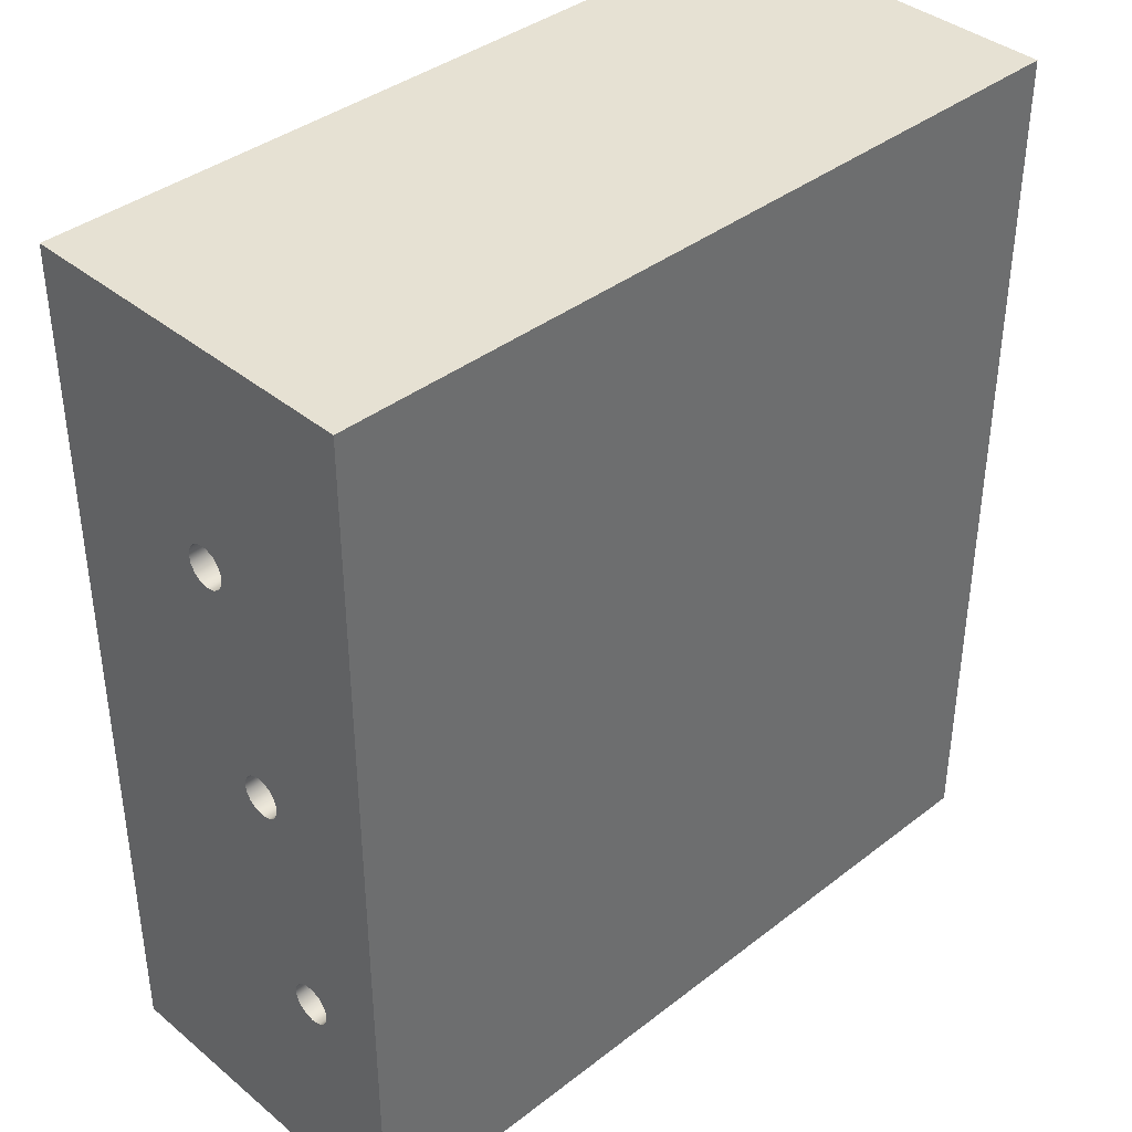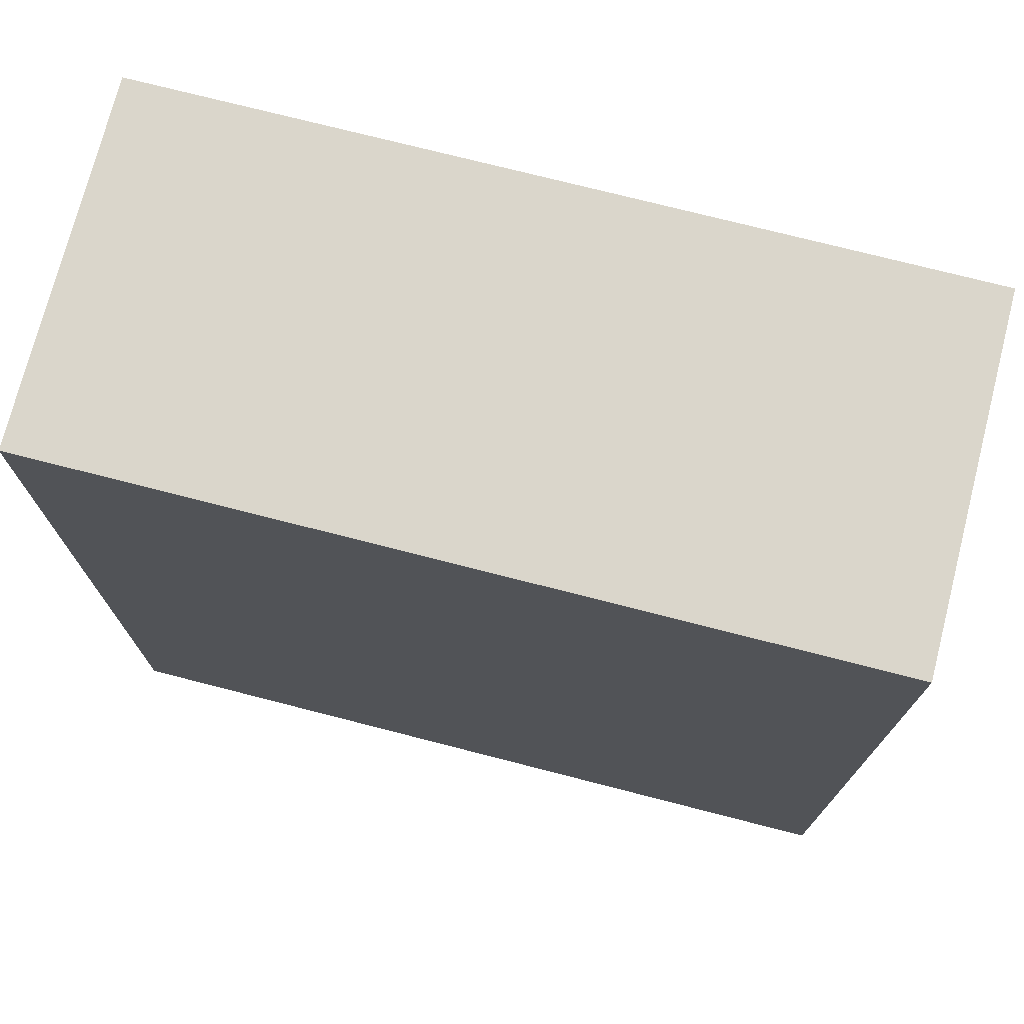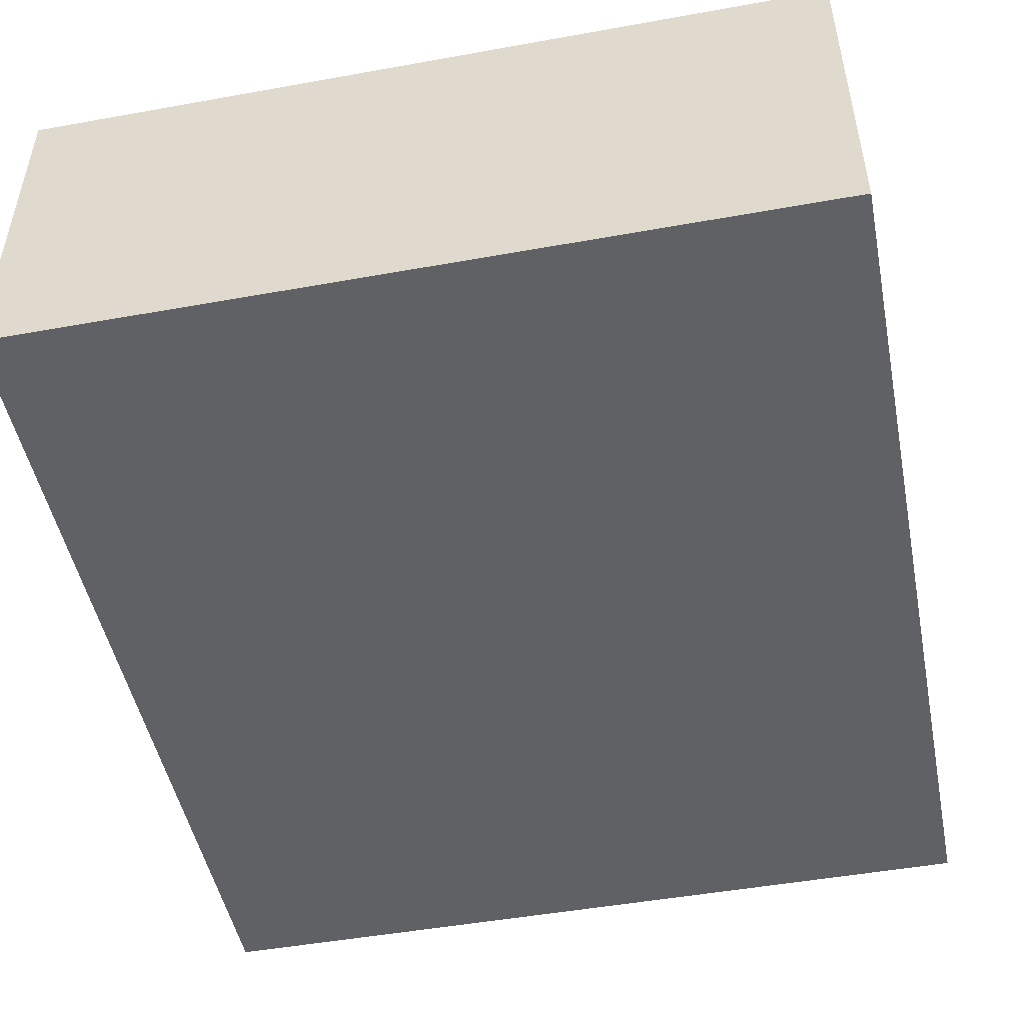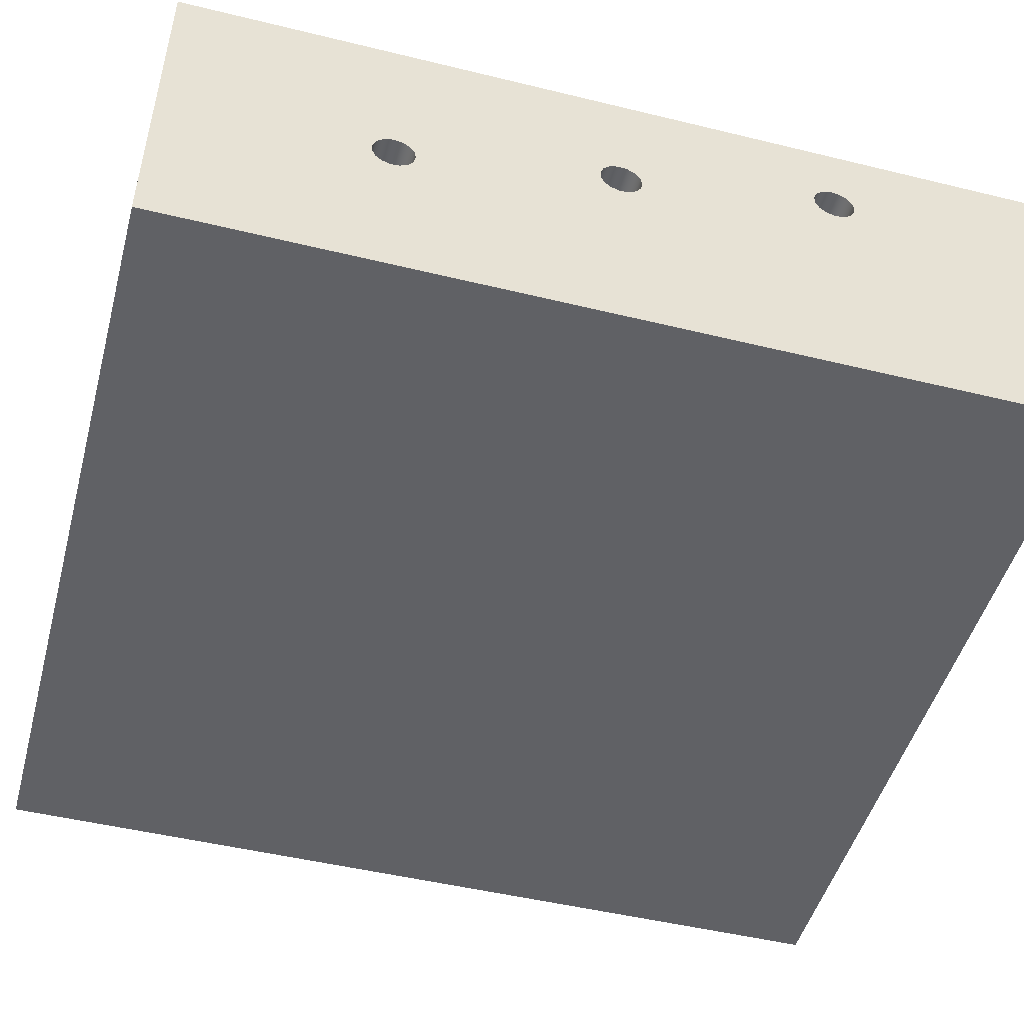
<metadata>
{"format":"obj","ext":"obj","renderer":"f3d","projection":"perspective","resolution":1024,"background":"white","views":[{"elev":38.8,"azim":-44.1,"up":"+Y"},{"elev":74.1,"azim":14.4,"up":"+Y"},{"elev":-48.9,"azim":-168.7,"up":"+Z"},{"elev":-48.7,"azim":-105.2,"up":"+Z"}]}
</metadata>
<code>
g Body1
v 0.09 0.00475 0.05
v 0.09 0.004339 0.05193
v 0.09 0.003178 0.05353
v 0.09 0.001468 0.05452
v 0.09 -0.000497 0.05472
v 0.09 -0.002375 0.05411
v 0.09 -0.003843 0.05279
v 0.09 -0.004646 0.05099
v 0.09 -0.004646 0.04901
v 0.09 -0.003843 0.04721
v 0.09 -0.002375 0.04589
v 0.09 -0.000497 0.04528
v 0.09 0.001468 0.04548
v 0.09 0.003178 0.04647
v 0.09 0.004339 0.04807
v -0.09 -0.00475 0.05
v -0.09 -0.004339 0.05193
v -0.09 -0.003178 0.05353
v -0.09 -0.001468 0.05452
v -0.09 0.000497 0.05472
v -0.09 0.002375 0.05411
v -0.09 0.003843 0.05279
v -0.09 0.004646 0.05099
v -0.09 0.004646 0.04901
v -0.09 0.003843 0.04721
v -0.09 0.002375 0.04589
v -0.09 0.000497 0.04528
v -0.09 -0.001468 0.04548
v -0.09 -0.003178 0.04647
v -0.09 -0.004339 0.04807
v 0.054 0.00475 0.05
v 0.018 0.00475 0.05
v -0.018 0.00475 0.05
v -0.054 0.00475 0.05
v 0.054 0.004339 0.05193
v 0.018 0.004339 0.05193
v -0.018 0.004339 0.05193
v -0.054 0.004339 0.05193
v 0.054 0.003178 0.05353
v 0.018 0.003178 0.05353
v -0.018 0.003178 0.05353
v -0.054 0.003178 0.05353
v 0.054 0.001468 0.05452
v 0.018 0.001468 0.05452
v -0.018 0.001468 0.05452
v -0.054 0.001468 0.05452
v 0.054 -0.000497 0.05472
v 0.018 -0.000497 0.05472
v -0.018 -0.000497 0.05472
v -0.054 -0.000497 0.05472
v 0.054 -0.002375 0.05411
v 0.018 -0.002375 0.05411
v -0.018 -0.002375 0.05411
v -0.054 -0.002375 0.05411
v 0.054 -0.003843 0.05279
v 0.018 -0.003843 0.05279
v -0.018 -0.003843 0.05279
v -0.054 -0.003843 0.05279
v 0.054 -0.004646 0.05099
v 0.018 -0.004646 0.05099
v -0.018 -0.004646 0.05099
v -0.054 -0.004646 0.05099
v 0.054 -0.004646 0.04901
v 0.018 -0.004646 0.04901
v -0.018 -0.004646 0.04901
v -0.054 -0.004646 0.04901
v 0.054 -0.003843 0.04721
v 0.018 -0.003843 0.04721
v -0.018 -0.003843 0.04721
v -0.054 -0.003843 0.04721
v 0.054 -0.002375 0.04589
v 0.018 -0.002375 0.04589
v -0.018 -0.002375 0.04589
v -0.054 -0.002375 0.04589
v 0.054 -0.000497 0.04528
v 0.018 -0.000497 0.04528
v -0.018 -0.000497 0.04528
v -0.054 -0.000497 0.04528
v 0.054 0.001468 0.04548
v 0.018 0.001468 0.04548
v -0.018 0.001468 0.04548
v -0.054 0.001468 0.04548
v 0.054 0.003178 0.04647
v 0.018 0.003178 0.04647
v -0.018 0.003178 0.04647
v -0.054 0.003178 0.04647
v 0.054 0.004339 0.04807
v 0.018 0.004339 0.04807
v -0.018 0.004339 0.04807
v -0.054 0.004339 0.04807
v 0.09 0.05475 0.04
v 0.09 0.05434 0.04193
v 0.09 0.05318 0.04353
v 0.09 0.05147 0.04452
v 0.09 0.0495 0.04472
v 0.09 0.04763 0.04411
v 0.09 0.04616 0.04279
v 0.09 0.04535 0.04099
v 0.09 0.04535 0.03901
v 0.09 0.04616 0.03721
v 0.09 0.04763 0.03589
v 0.09 0.0495 0.03528
v 0.09 0.05147 0.03548
v 0.09 0.05318 0.03647
v 0.09 0.05434 0.03807
v -0.09 0.04525 0.04
v -0.09 0.04566 0.04193
v -0.09 0.04682 0.04353
v -0.09 0.04853 0.04452
v -0.09 0.0505 0.04472
v -0.09 0.05237 0.04411
v -0.09 0.05384 0.04279
v -0.09 0.05465 0.04099
v -0.09 0.05465 0.03901
v -0.09 0.05384 0.03721
v -0.09 0.05237 0.03589
v -0.09 0.0505 0.03528
v -0.09 0.04853 0.03548
v -0.09 0.04682 0.03647
v -0.09 0.04566 0.03807
v 0.054 0.05475 0.04
v 0.018 0.05475 0.04
v -0.018 0.05475 0.04
v -0.054 0.05475 0.04
v 0.054 0.05434 0.04193
v 0.018 0.05434 0.04193
v -0.018 0.05434 0.04193
v -0.054 0.05434 0.04193
v 0.054 0.05318 0.04353
v 0.018 0.05318 0.04353
v -0.018 0.05318 0.04353
v -0.054 0.05318 0.04353
v 0.054 0.05147 0.04452
v 0.018 0.05147 0.04452
v -0.018 0.05147 0.04452
v -0.054 0.05147 0.04452
v 0.054 0.0495 0.04472
v 0.018 0.0495 0.04472
v -0.018 0.0495 0.04472
v -0.054 0.0495 0.04472
v 0.054 0.04763 0.04411
v 0.018 0.04763 0.04411
v -0.018 0.04763 0.04411
v -0.054 0.04763 0.04411
v 0.054 0.04616 0.04279
v 0.018 0.04616 0.04279
v -0.018 0.04616 0.04279
v -0.054 0.04616 0.04279
v 0.054 0.04535 0.04099
v 0.018 0.04535 0.04099
v -0.018 0.04535 0.04099
v -0.054 0.04535 0.04099
v 0.054 0.04535 0.03901
v 0.018 0.04535 0.03901
v -0.018 0.04535 0.03901
v -0.054 0.04535 0.03901
v 0.054 0.04616 0.03721
v 0.018 0.04616 0.03721
v -0.018 0.04616 0.03721
v -0.054 0.04616 0.03721
v 0.054 0.04763 0.03589
v 0.018 0.04763 0.03589
v -0.018 0.04763 0.03589
v -0.054 0.04763 0.03589
v 0.054 0.0495 0.03528
v 0.018 0.0495 0.03528
v -0.018 0.0495 0.03528
v -0.054 0.0495 0.03528
v 0.054 0.05147 0.03548
v 0.018 0.05147 0.03548
v -0.018 0.05147 0.03548
v -0.054 0.05147 0.03548
v 0.054 0.05318 0.03647
v 0.018 0.05318 0.03647
v -0.018 0.05318 0.03647
v -0.054 0.05318 0.03647
v 0.054 0.05434 0.03807
v 0.018 0.05434 0.03807
v -0.018 0.05434 0.03807
v -0.054 0.05434 0.03807
v 0.09 -0.04525 0.06
v 0.09 -0.04566 0.06193
v 0.09 -0.04682 0.06353
v 0.09 -0.04853 0.06452
v 0.09 -0.0505 0.06472
v 0.09 -0.05237 0.06411
v 0.09 -0.05384 0.06279
v 0.09 -0.05465 0.06099
v 0.09 -0.05465 0.05901
v 0.09 -0.05384 0.05721
v 0.09 -0.05237 0.05589
v 0.09 -0.0505 0.05528
v 0.09 -0.04853 0.05548
v 0.09 -0.04682 0.05647
v 0.09 -0.04566 0.05807
v -0.09 -0.05475 0.06
v -0.09 -0.05434 0.06193
v -0.09 -0.05318 0.06353
v -0.09 -0.05147 0.06452
v -0.09 -0.0495 0.06472
v -0.09 -0.04763 0.06411
v -0.09 -0.04616 0.06279
v -0.09 -0.04535 0.06099
v -0.09 -0.04535 0.05901
v -0.09 -0.04616 0.05721
v -0.09 -0.04763 0.05589
v -0.09 -0.0495 0.05528
v -0.09 -0.05147 0.05548
v -0.09 -0.05318 0.05647
v -0.09 -0.05434 0.05807
v 0.054 -0.04525 0.06
v 0.018 -0.04525 0.06
v -0.018 -0.04525 0.06
v -0.054 -0.04525 0.06
v 0.054 -0.04566 0.06193
v 0.018 -0.04566 0.06193
v -0.018 -0.04566 0.06193
v -0.054 -0.04566 0.06193
v 0.054 -0.04682 0.06353
v 0.018 -0.04682 0.06353
v -0.018 -0.04682 0.06353
v -0.054 -0.04682 0.06353
v 0.054 -0.04853 0.06452
v 0.018 -0.04853 0.06452
v -0.018 -0.04853 0.06452
v -0.054 -0.04853 0.06452
v 0.054 -0.0505 0.06472
v 0.018 -0.0505 0.06472
v -0.018 -0.0505 0.06472
v -0.054 -0.0505 0.06472
v 0.054 -0.05237 0.06411
v 0.018 -0.05237 0.06411
v -0.018 -0.05237 0.06411
v -0.054 -0.05237 0.06411
v 0.054 -0.05384 0.06279
v 0.018 -0.05384 0.06279
v -0.018 -0.05384 0.06279
v -0.054 -0.05384 0.06279
v 0.054 -0.05465 0.06099
v 0.018 -0.05465 0.06099
v -0.018 -0.05465 0.06099
v -0.054 -0.05465 0.06099
v 0.054 -0.05465 0.05901
v 0.018 -0.05465 0.05901
v -0.018 -0.05465 0.05901
v -0.054 -0.05465 0.05901
v 0.054 -0.05384 0.05721
v 0.018 -0.05384 0.05721
v -0.018 -0.05384 0.05721
v -0.054 -0.05384 0.05721
v 0.054 -0.05237 0.05589
v 0.018 -0.05237 0.05589
v -0.018 -0.05237 0.05589
v -0.054 -0.05237 0.05589
v 0.054 -0.0505 0.05528
v 0.018 -0.0505 0.05528
v -0.018 -0.0505 0.05528
v -0.054 -0.0505 0.05528
v 0.054 -0.04853 0.05548
v 0.018 -0.04853 0.05548
v -0.018 -0.04853 0.05548
v -0.054 -0.04853 0.05548
v 0.054 -0.04682 0.05647
v 0.018 -0.04682 0.05647
v -0.018 -0.04682 0.05647
v -0.054 -0.04682 0.05647
v 0.054 -0.04566 0.05807
v 0.018 -0.04566 0.05807
v -0.018 -0.04566 0.05807
v -0.054 -0.04566 0.05807
v -0.09 -0.1 0
v 0.09 -0.1 0
v 0.09 -0.1 0.08
v -0.09 -0.1 0.08
v -0.09 0.1 0
v -0.09 0.1 0.08
v 0.09 0.1 0
v 0.09 0.1 0.08
f 2 35 1
f 1 35 31
f 1 31 15
f 15 31 87
f 15 87 14
f 14 87 83
f 14 83 13
f 13 83 79
f 13 79 12
f 12 79 75
f 12 75 11
f 11 75 71
f 11 71 10
f 10 71 67
f 10 67 9
f 9 67 63
f 9 63 8
f 8 63 59
f 8 59 7
f 7 59 55
f 7 55 6
f 6 55 51
f 6 51 5
f 5 51 47
f 5 47 4
f 4 47 43
f 4 43 3
f 3 43 39
f 3 39 2
f 2 39 35
f 17 62 16
f 16 62 66
f 16 66 30
f 30 66 70
f 30 70 29
f 29 70 74
f 29 74 28
f 28 74 78
f 28 78 27
f 27 78 82
f 27 82 26
f 26 82 86
f 26 86 25
f 25 86 90
f 25 90 24
f 24 90 34
f 24 34 23
f 23 34 38
f 23 38 22
f 22 38 42
f 22 42 21
f 21 42 46
f 21 46 20
f 20 46 50
f 20 50 19
f 19 50 54
f 19 54 18
f 18 54 58
f 18 58 17
f 17 58 62
f 31 32 87
f 87 32 88
f 87 88 83
f 83 88 84
f 83 84 79
f 79 84 80
f 79 80 75
f 75 80 76
f 75 76 71
f 71 76 72
f 71 72 67
f 67 72 68
f 67 68 63
f 63 68 64
f 63 64 59
f 59 64 60
f 59 60 55
f 55 60 56
f 55 56 51
f 51 56 52
f 51 52 47
f 47 52 48
f 47 48 43
f 43 48 44
f 43 44 39
f 39 44 40
f 39 40 35
f 35 40 36
f 35 36 31
f 31 36 32
f 32 33 88
f 88 33 89
f 88 89 84
f 84 89 85
f 84 85 80
f 80 85 81
f 80 81 76
f 76 81 77
f 76 77 72
f 72 77 73
f 72 73 68
f 68 73 69
f 68 69 64
f 64 69 65
f 64 65 60
f 60 65 61
f 60 61 56
f 56 61 57
f 56 57 52
f 52 57 53
f 52 53 48
f 48 53 49
f 48 49 44
f 44 49 45
f 44 45 40
f 40 45 41
f 40 41 36
f 36 41 37
f 36 37 32
f 32 37 33
f 33 34 89
f 89 34 90
f 89 90 85
f 85 90 86
f 85 86 81
f 81 86 82
f 81 82 77
f 77 82 78
f 77 78 73
f 73 78 74
f 73 74 69
f 69 74 70
f 69 70 65
f 65 70 66
f 65 66 61
f 61 66 62
f 61 62 57
f 57 62 58
f 57 58 53
f 53 58 54
f 53 54 49
f 49 54 50
f 49 50 45
f 45 50 46
f 45 46 41
f 41 46 42
f 41 42 37
f 37 42 38
f 37 38 33
f 33 38 34
f 92 125 91
f 91 125 121
f 91 121 105
f 105 121 177
f 105 177 104
f 104 177 173
f 104 173 103
f 103 173 169
f 103 169 102
f 102 169 165
f 102 165 101
f 101 165 161
f 101 161 100
f 100 161 157
f 100 157 99
f 99 157 153
f 99 153 98
f 98 153 149
f 98 149 97
f 97 149 145
f 97 145 96
f 96 145 141
f 96 141 95
f 95 141 137
f 95 137 94
f 94 137 133
f 94 133 93
f 93 133 129
f 93 129 92
f 92 129 125
f 107 152 106
f 106 152 156
f 106 156 120
f 120 156 160
f 120 160 119
f 119 160 164
f 119 164 118
f 118 164 168
f 118 168 117
f 117 168 172
f 117 172 116
f 116 172 176
f 116 176 115
f 115 176 180
f 115 180 114
f 114 180 124
f 114 124 113
f 113 124 128
f 113 128 112
f 112 128 132
f 112 132 111
f 111 132 136
f 111 136 110
f 110 136 140
f 110 140 109
f 109 140 144
f 109 144 108
f 108 144 148
f 108 148 107
f 107 148 152
f 121 122 177
f 177 122 178
f 177 178 173
f 173 178 174
f 173 174 169
f 169 174 170
f 169 170 165
f 165 170 166
f 165 166 161
f 161 166 162
f 161 162 157
f 157 162 158
f 157 158 153
f 153 158 154
f 153 154 149
f 149 154 150
f 149 150 145
f 145 150 146
f 145 146 141
f 141 146 142
f 141 142 137
f 137 142 138
f 137 138 133
f 133 138 134
f 133 134 129
f 129 134 130
f 129 130 125
f 125 130 126
f 125 126 121
f 121 126 122
f 122 123 178
f 178 123 179
f 178 179 174
f 174 179 175
f 174 175 170
f 170 175 171
f 170 171 166
f 166 171 167
f 166 167 162
f 162 167 163
f 162 163 158
f 158 163 159
f 158 159 154
f 154 159 155
f 154 155 150
f 150 155 151
f 150 151 146
f 146 151 147
f 146 147 142
f 142 147 143
f 142 143 138
f 138 143 139
f 138 139 134
f 134 139 135
f 134 135 130
f 130 135 131
f 130 131 126
f 126 131 127
f 126 127 122
f 122 127 123
f 123 124 179
f 179 124 180
f 179 180 175
f 175 180 176
f 175 176 171
f 171 176 172
f 171 172 167
f 167 172 168
f 167 168 163
f 163 168 164
f 163 164 159
f 159 164 160
f 159 160 155
f 155 160 156
f 155 156 151
f 151 156 152
f 151 152 147
f 147 152 148
f 147 148 143
f 143 148 144
f 143 144 139
f 139 144 140
f 139 140 135
f 135 140 136
f 135 136 131
f 131 136 132
f 131 132 127
f 127 132 128
f 127 128 123
f 123 128 124
f 182 215 181
f 181 215 211
f 181 211 195
f 195 211 267
f 195 267 194
f 194 267 263
f 194 263 193
f 193 263 259
f 193 259 192
f 192 259 255
f 192 255 191
f 191 255 251
f 191 251 190
f 190 251 247
f 190 247 189
f 189 247 243
f 189 243 188
f 188 243 239
f 188 239 187
f 187 239 235
f 187 235 186
f 186 235 231
f 186 231 185
f 185 231 227
f 185 227 184
f 184 227 223
f 184 223 183
f 183 223 219
f 183 219 182
f 182 219 215
f 197 242 196
f 196 242 246
f 196 246 210
f 210 246 250
f 210 250 209
f 209 250 254
f 209 254 208
f 208 254 258
f 208 258 207
f 207 258 262
f 207 262 206
f 206 262 266
f 206 266 205
f 205 266 270
f 205 270 204
f 204 270 214
f 204 214 203
f 203 214 218
f 203 218 202
f 202 218 222
f 202 222 201
f 201 222 226
f 201 226 200
f 200 226 230
f 200 230 199
f 199 230 234
f 199 234 198
f 198 234 238
f 198 238 197
f 197 238 242
f 211 212 267
f 267 212 268
f 267 268 263
f 263 268 264
f 263 264 259
f 259 264 260
f 259 260 255
f 255 260 256
f 255 256 251
f 251 256 252
f 251 252 247
f 247 252 248
f 247 248 243
f 243 248 244
f 243 244 239
f 239 244 240
f 239 240 235
f 235 240 236
f 235 236 231
f 231 236 232
f 231 232 227
f 227 232 228
f 227 228 223
f 223 228 224
f 223 224 219
f 219 224 220
f 219 220 215
f 215 220 216
f 215 216 211
f 211 216 212
f 212 213 268
f 268 213 269
f 268 269 264
f 264 269 265
f 264 265 260
f 260 265 261
f 260 261 256
f 256 261 257
f 256 257 252
f 252 257 253
f 252 253 248
f 248 253 249
f 248 249 244
f 244 249 245
f 244 245 240
f 240 245 241
f 240 241 236
f 236 241 237
f 236 237 232
f 232 237 233
f 232 233 228
f 228 233 229
f 228 229 224
f 224 229 225
f 224 225 220
f 220 225 221
f 220 221 216
f 216 221 217
f 216 217 212
f 212 217 213
f 213 214 269
f 269 214 270
f 269 270 265
f 265 270 266
f 265 266 261
f 261 266 262
f 261 262 257
f 257 262 258
f 257 258 253
f 253 258 254
f 253 254 249
f 249 254 250
f 249 250 245
f 245 250 246
f 245 246 241
f 241 246 242
f 241 242 237
f 237 242 238
f 237 238 233
f 233 238 234
f 233 234 229
f 229 234 230
f 229 230 225
f 225 230 226
f 225 226 221
f 221 226 222
f 221 222 217
f 217 222 218
f 217 218 213
f 213 218 214
f 271 272 274
f 274 272 273
f 17 16 206
f 206 16 30
f 206 30 207
f 207 30 29
f 207 29 28
f 207 28 271
f 271 28 27
f 271 27 118
f 118 27 119
f 119 27 120
f 120 27 26
f 120 26 106
f 106 26 107
f 107 26 25
f 107 25 108
f 108 25 24
f 108 24 109
f 109 24 23
f 109 23 22
f 22 21 109
f 109 21 110
f 110 21 276
f 110 276 111
f 111 276 112
f 112 276 113
f 113 276 275
f 113 275 114
f 114 275 115
f 115 275 116
f 116 275 117
f 117 275 118
f 118 275 271
f 21 20 276
f 276 20 201
f 276 201 200
f 20 19 201
f 201 19 202
f 202 19 203
f 203 19 204
f 204 19 18
f 204 18 205
f 205 18 17
f 205 17 206
f 197 196 274
f 274 196 210
f 274 210 209
f 274 209 271
f 271 209 208
f 271 208 207
f 276 200 274
f 274 200 199
f 274 199 198
f 198 197 274
f 277 275 278
f 278 275 276
f 2 1 96
f 96 1 15
f 96 15 97
f 97 15 14
f 97 14 98
f 98 14 13
f 98 13 99
f 99 13 100
f 100 13 101
f 101 13 12
f 101 12 272
f 272 12 11
f 272 11 192
f 192 11 193
f 193 11 10
f 193 10 9
f 9 8 193
f 193 8 194
f 194 8 7
f 194 7 195
f 195 7 6
f 195 6 181
f 181 6 182
f 182 6 5
f 182 5 183
f 183 5 184
f 184 5 278
f 184 278 273
f 5 4 278
f 278 4 95
f 278 95 94
f 4 3 95
f 95 3 2
f 95 2 96
f 105 277 91
f 91 277 278
f 91 278 92
f 92 278 93
f 93 278 94
f 105 104 277
f 277 104 103
f 277 103 102
f 277 102 272
f 272 102 101
f 192 191 272
f 272 191 190
f 272 190 273
f 273 190 189
f 273 189 188
f 188 187 273
f 273 187 186
f 273 186 185
f 185 184 273
f 278 276 273
f 273 276 274
f 272 271 277
f 277 271 275

</code>
